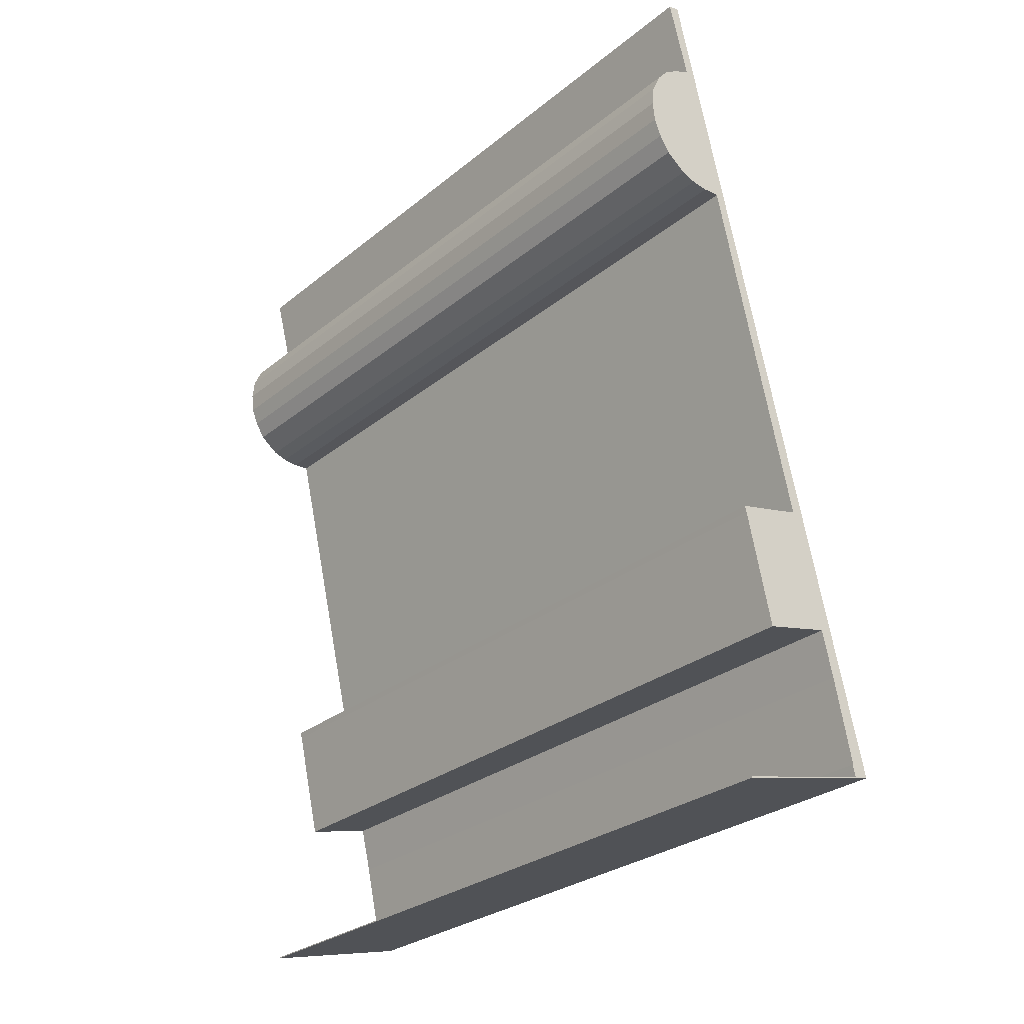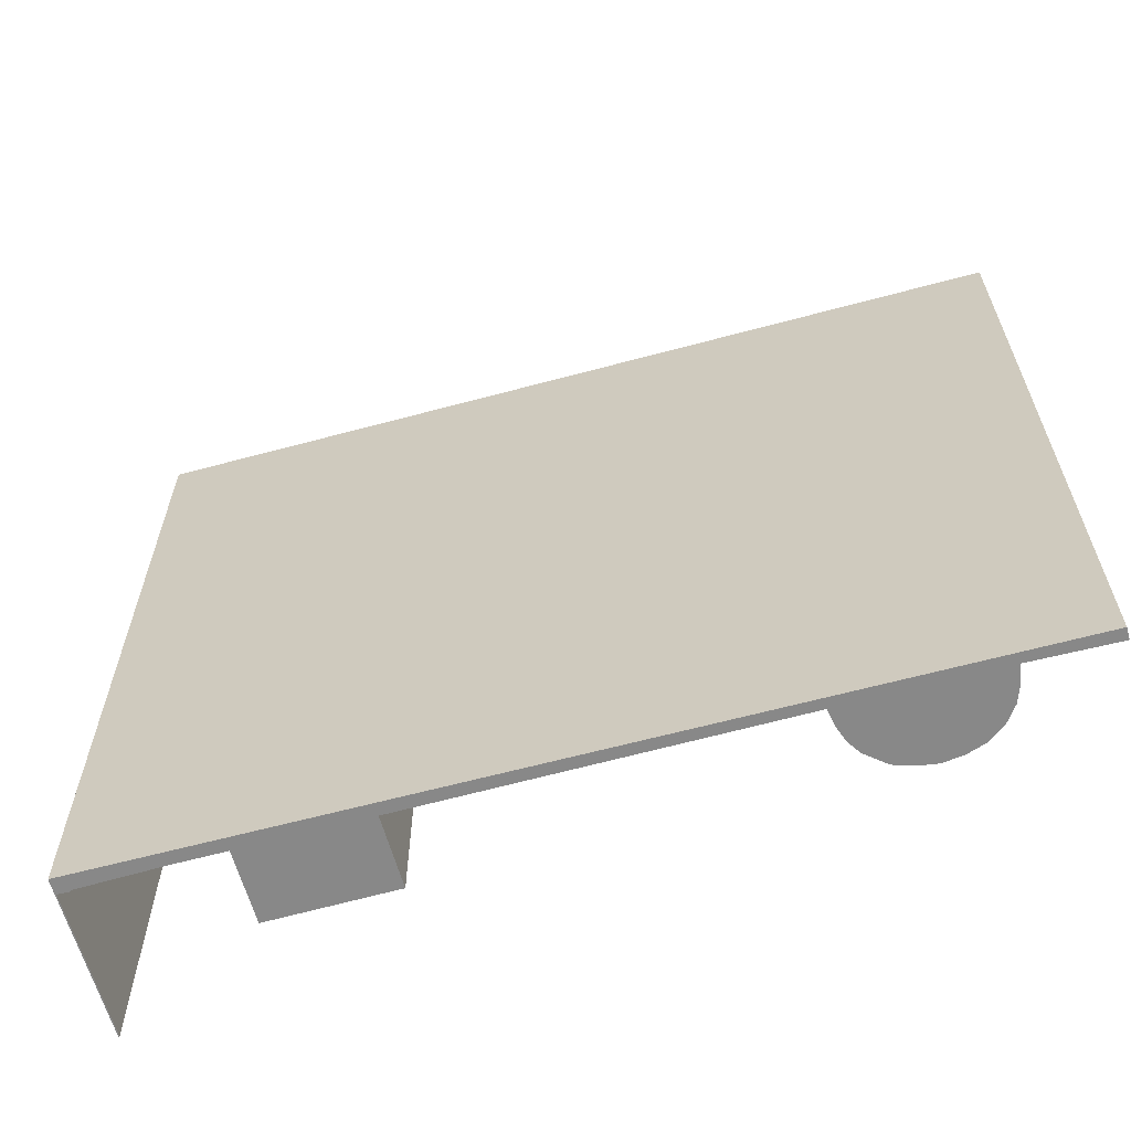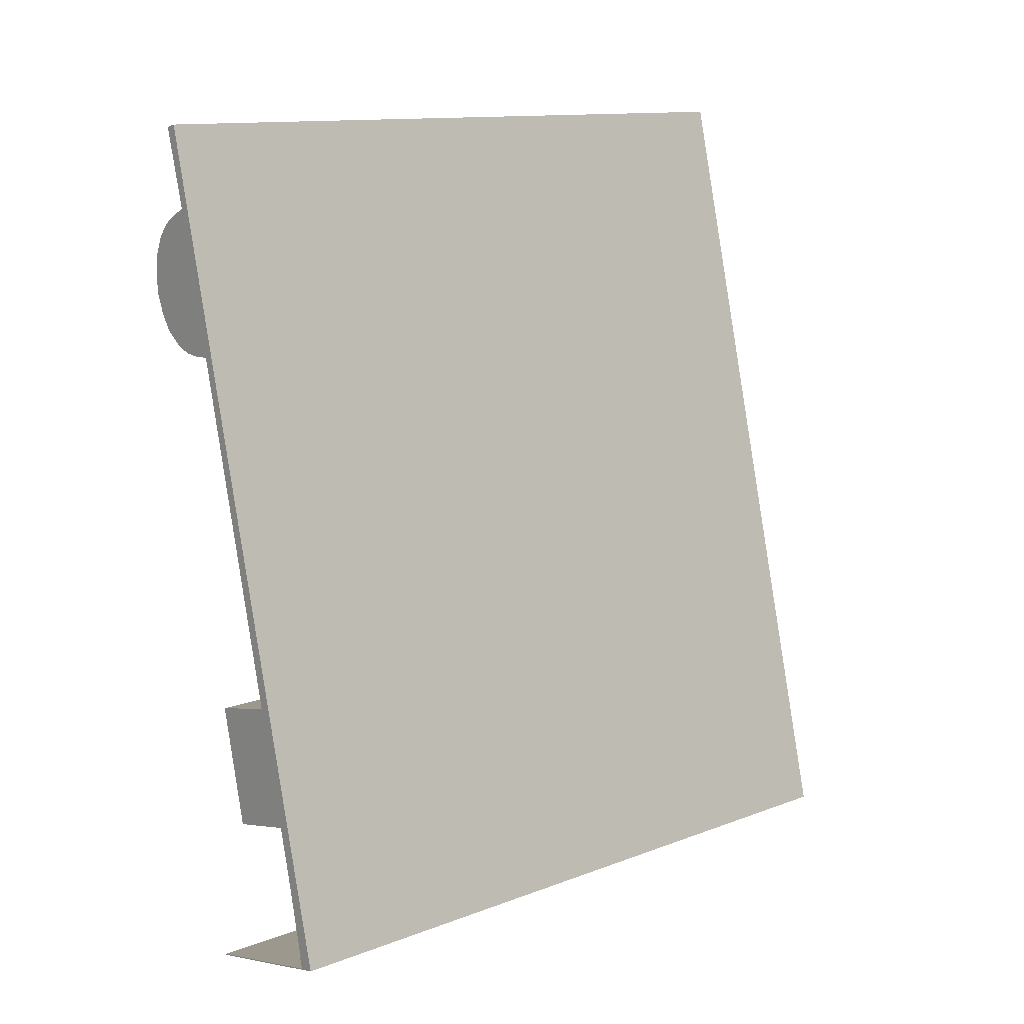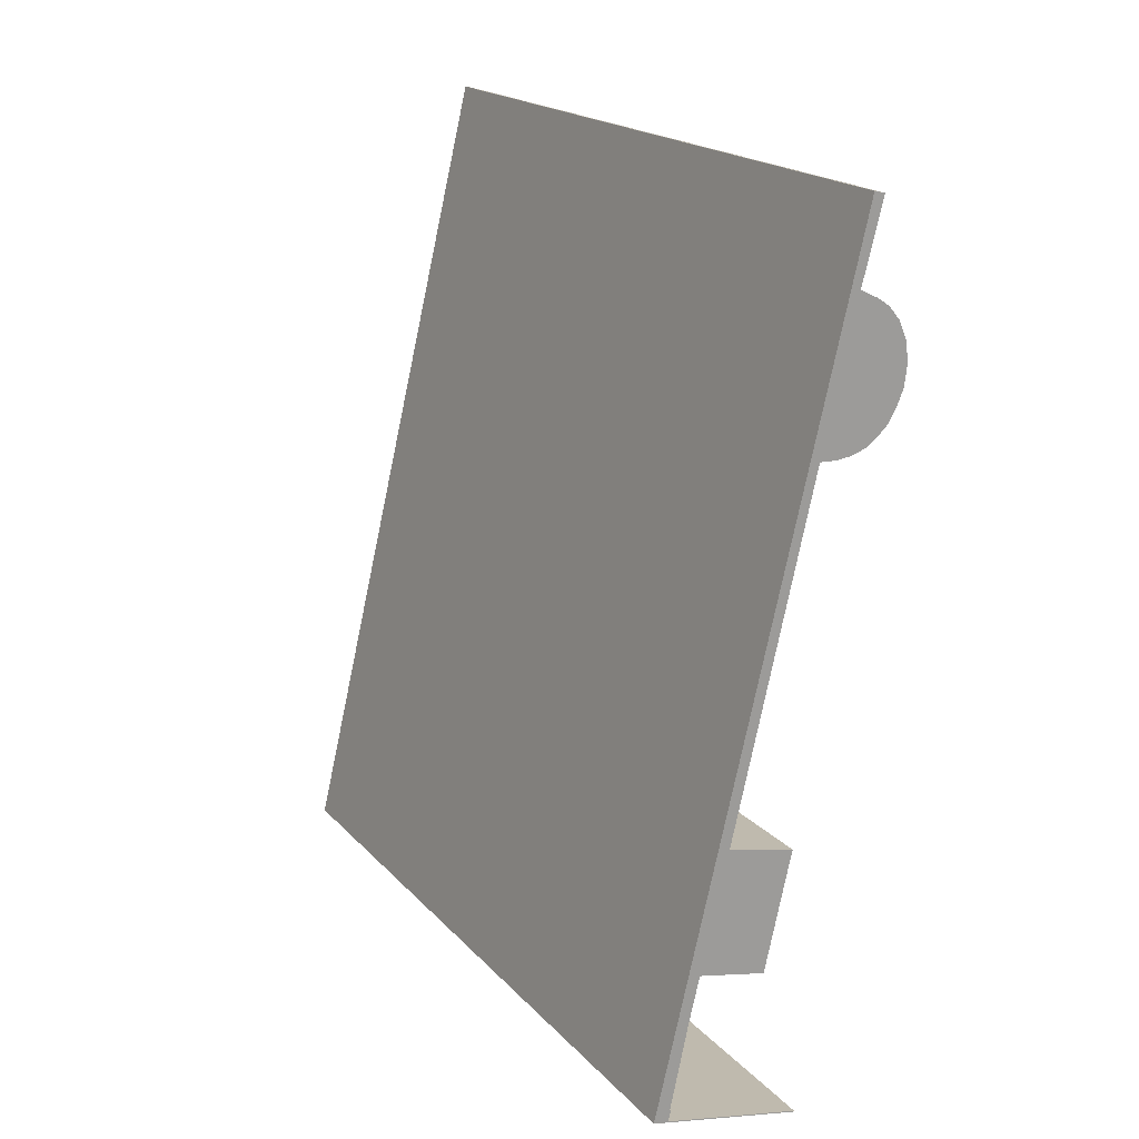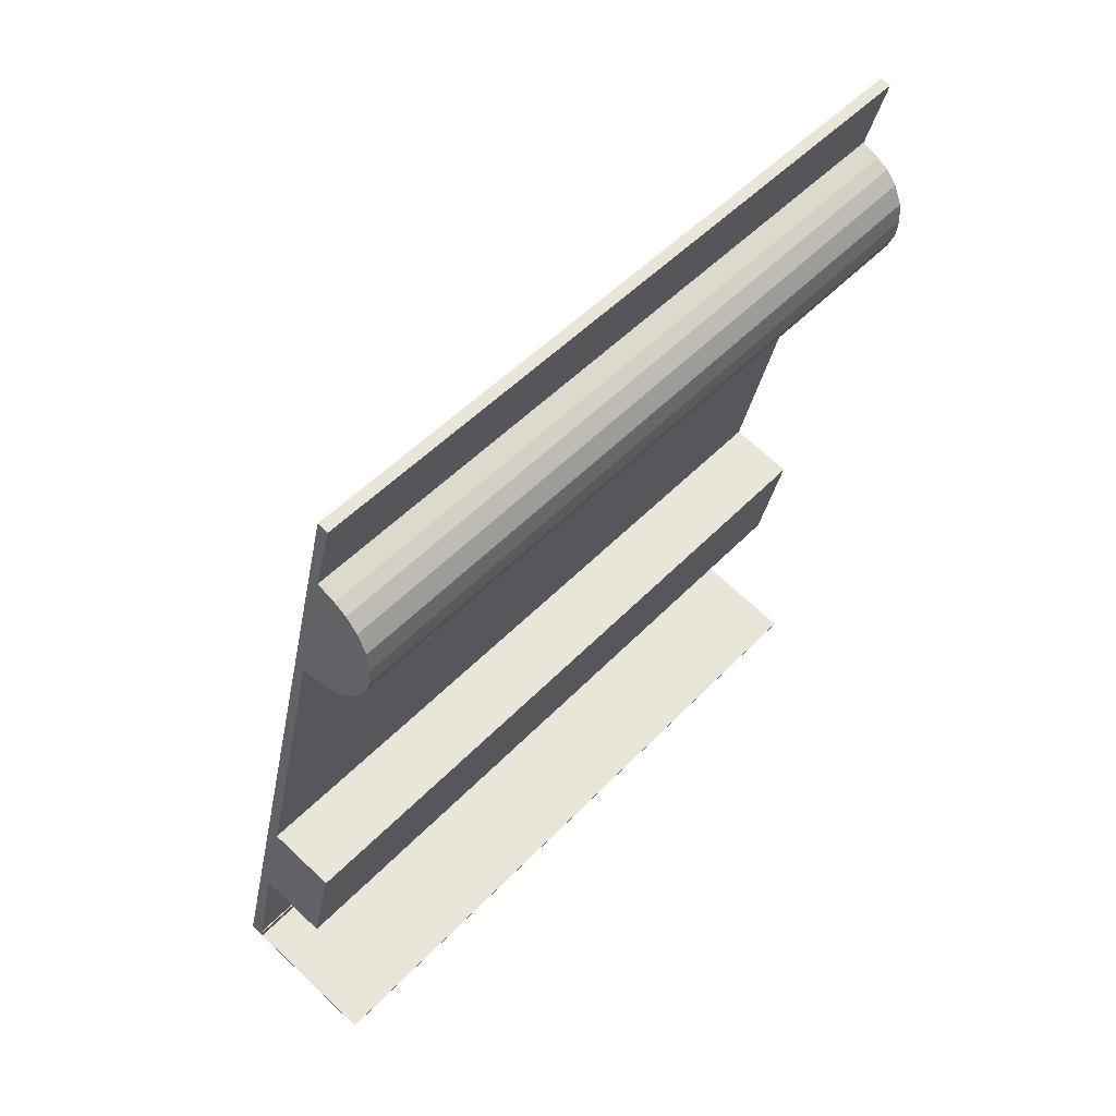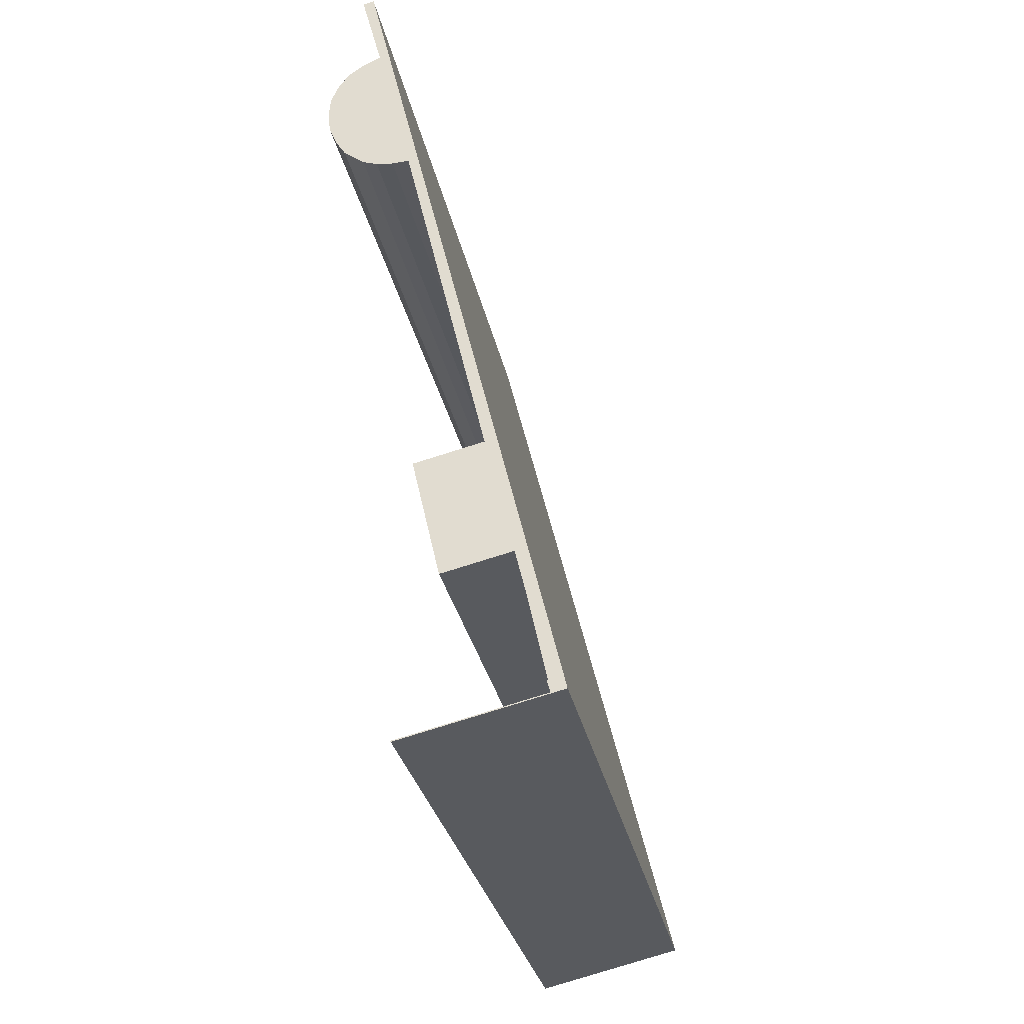
<metadata>
{"format":"obj","ext":"obj","renderer":"f3d","projection":"perspective","resolution":1024,"background":"white","views":[{"elev":-28.3,"azim":140.3,"up":"+Z"},{"elev":-62.8,"azim":-61.1,"up":"+Y"},{"elev":12.7,"azim":-131.0,"up":"+Z"},{"elev":19.6,"azim":-29.3,"up":"+Z"},{"elev":49.7,"azim":41.4,"up":"+Z"},{"elev":-29.7,"azim":-168.9,"up":"+Z"}]}
</metadata>
<code>
v  4.61 24.38 7.675
v  2.434 24.38 8.4
v  4.66 24.38 7.872
v  3.821 24.38 4.236
v  0.564 24.38 0.178
v  0.557 24.38 0.305
v  0.596 24.38 0.295
v  5.065 24.38 -1.204
v  0.492 24.38 -0.08
v  5.073 24.38 -1.17
v  4.762 24.38 -1.132
v  0 24.38 1.493e-15
v  6.234 24.38 24.41
v  6.549 24.38 27.08
v  6.909 24.38 27
v  6.157 24.38 25.46
v  0.531 24.38 2.194
v  5.096 24.38 19.68
v  6.838 24.38 24.12
v  7.236 24.38 23.85
v  7.61 24.38 23.41
v  7.894 24.38 22.77
v  7.96 24.38 22.11
v  7.883 24.38 21.47
v  7.651 24.38 20.9
v  7.315 24.38 20.37
v  6.651 24.38 19.87
v  6.178 24.38 19.71
v  5.641 24.38 19.65
v  1.51 24.38 4.539
v  3.768 24.38 4.004
v  1.149 24.38 3.032
v  0.495 24.38 -0.07
v  7.651 -1.28e-15 20.9
v  7.315 -1.247e-15 20.37
v  6.651 -1.217e-15 19.87
v  6.178 -1.207e-15 19.71
v  5.641 -1.203e-15 19.65
v  5.096 -1.205e-15 19.68
v  3.768 -2.452e-16 4.004
v  1.51 -2.779e-16 4.539
v  5.065 7.372e-17 -1.204
v  0 0 0
v  4.762 6.931e-17 -1.132
v  2.434 -5.144e-16 8.4
v  4.66 -4.82e-16 7.872
v  4.61 -4.7e-16 7.675
v  3.821 -2.594e-16 4.236
v  1.149 -1.857e-16 3.032
v  0.557 -1.868e-17 0.305
v  0.596 -1.806e-17 0.295
v  0.495 4.286e-18 -0.07
v  0.564 -1.09e-17 0.178
v  0.492 4.899e-18 -0.08
v  5.073 7.164e-17 -1.17
v  6.909 -1.653e-15 27
v  6.234 -1.495e-15 24.41
v  7.883 -1.315e-15 21.47
v  7.894 -1.395e-15 22.77
v  7.96 -1.354e-15 22.11
v  6.549 -1.658e-15 27.08
v  6.838 -1.477e-15 24.12
v  7.236 -1.46e-15 23.85
v  7.61 -1.434e-15 23.41
v  0.531 -1.343e-16 2.194
v  6.157 -1.559e-15 25.46
g defaultobject
f 1 2 3
f 2 1 4
f 5 6 7
f 8 9 10
f 9 8 11
f 9 11 12
f 13 14 15
f 14 13 16
f 16 13 17
f 17 13 18
f 18 13 19
f 18 19 20
f 18 20 21
f 18 21 22
f 18 22 23
f 18 23 24
f 18 24 25
f 18 25 26
f 18 26 27
f 18 27 28
f 18 28 29
f 17 18 2
f 17 2 30
f 30 2 4
f 30 4 31
f 17 30 32
f 17 32 6
f 17 6 12
f 12 6 5
f 12 5 33
f 12 33 9
f 34 26 25
f 26 34 35
f 35 27 26
f 27 35 36
f 36 28 27
f 28 36 37
f 37 29 28
f 29 37 38
f 38 18 29
f 18 38 39
f 40 30 31
f 30 40 41
f 42 11 8
f 11 42 12
f 12 42 43
f 43 42 44
f 39 2 18
f 2 39 45
f 46 1 3
f 1 46 47
f 47 4 1
f 4 47 31
f 31 47 40
f 40 47 48
f 41 32 30
f 32 41 49
f 49 6 32
f 6 49 50
f 51 5 7
f 5 51 33
f 33 51 52
f 52 51 53
f 52 9 33
f 9 52 54
f 55 8 10
f 8 55 42
f 56 13 15
f 13 56 57
f 58 25 24
f 25 58 34
f 59 23 22
f 23 59 60
f 60 24 23
f 24 60 58
f 45 3 2
f 3 45 46
f 50 7 6
f 7 50 51
f 54 10 9
f 10 54 55
f 61 15 14
f 15 61 56
f 57 19 13
f 19 57 62
f 62 20 19
f 20 62 63
f 63 21 20
f 21 63 64
f 64 22 21
f 22 64 59
f 43 17 12
f 17 43 16
f 16 43 65
f 16 65 66
f 16 66 14
f 14 66 61
f 66 56 61
f 56 66 57
f 57 66 65
f 57 65 39
f 57 39 62
f 62 39 63
f 63 39 64
f 64 39 59
f 59 39 60
f 60 39 58
f 58 39 34
f 34 39 35
f 35 39 36
f 36 39 37
f 37 39 38
f 39 65 45
f 45 65 41
f 45 41 46
f 46 41 47
f 47 41 48
f 41 65 49
f 49 65 50
f 50 65 43
f 50 43 51
f 51 43 53
f 53 43 52
f 52 43 54
f 54 43 55
f 55 43 42
f 42 43 44
f 40 48 41

</code>
